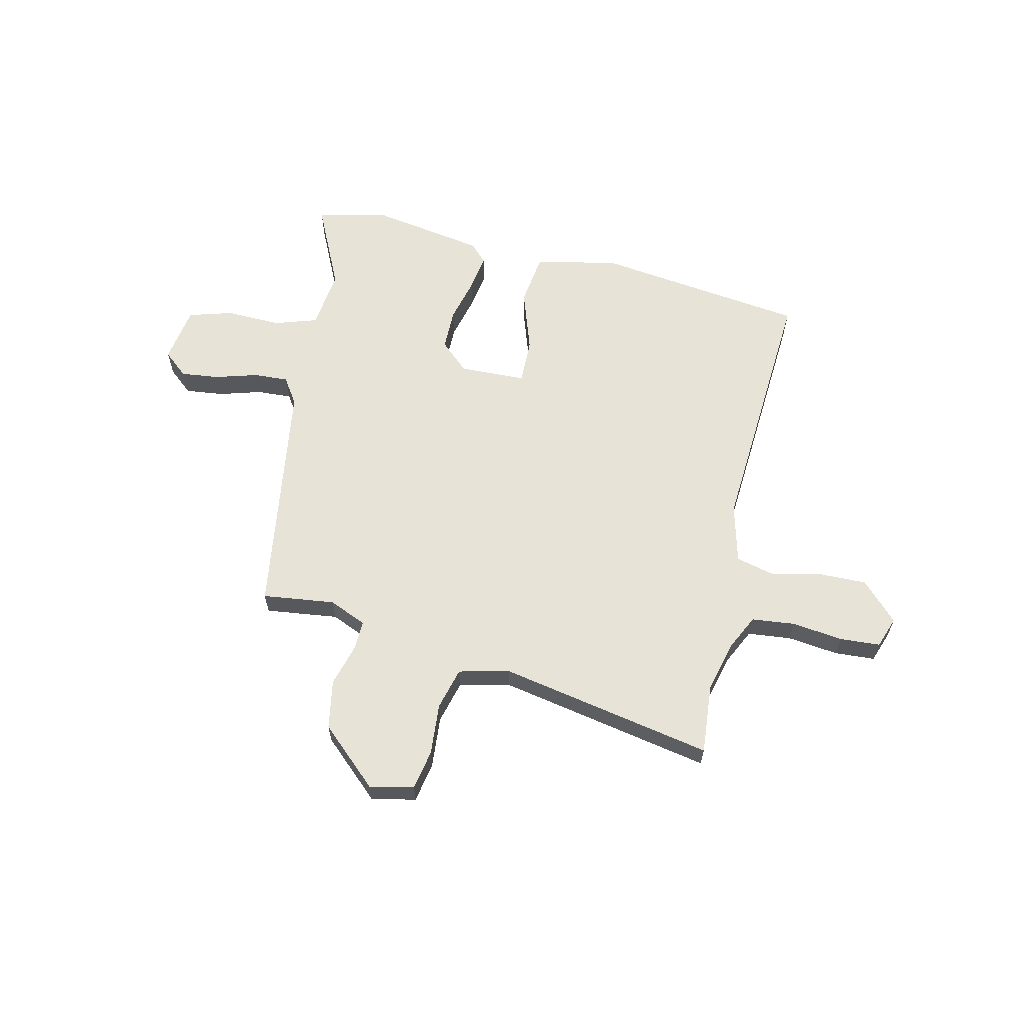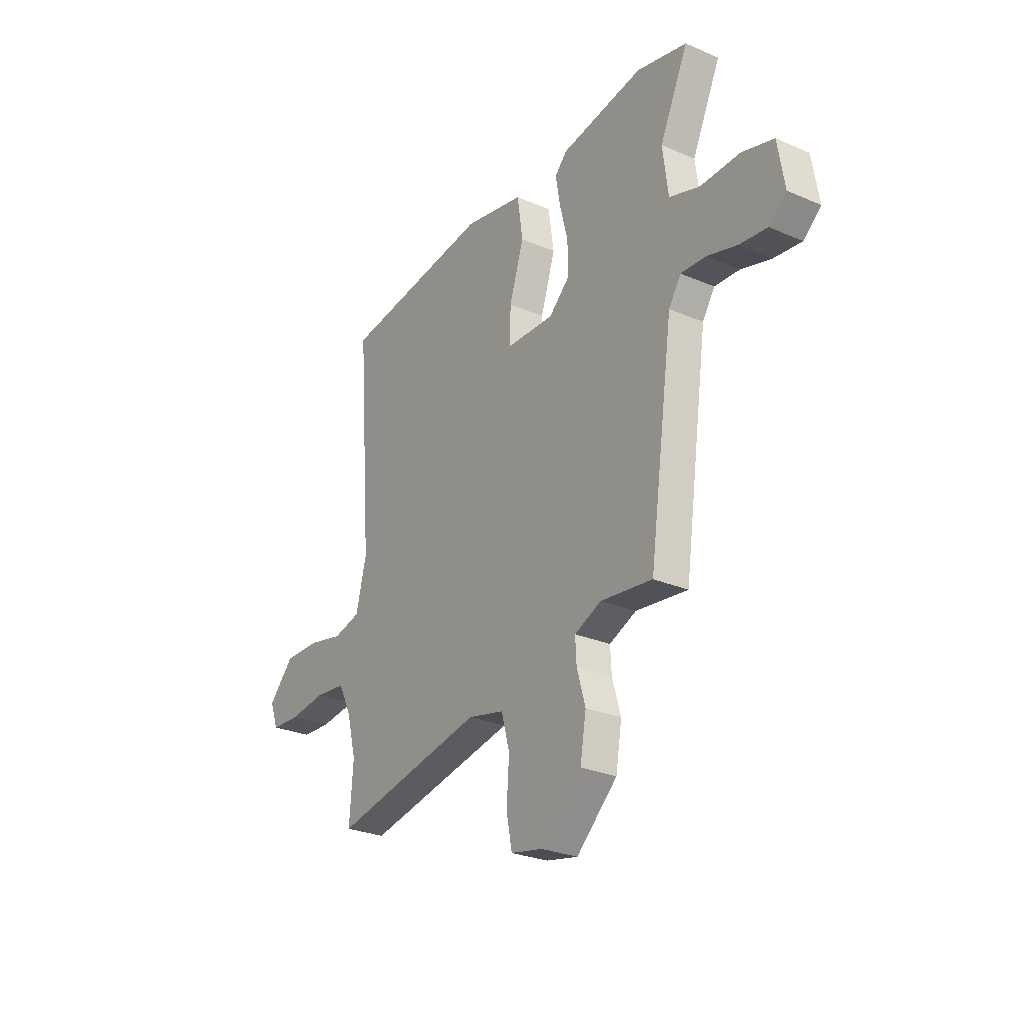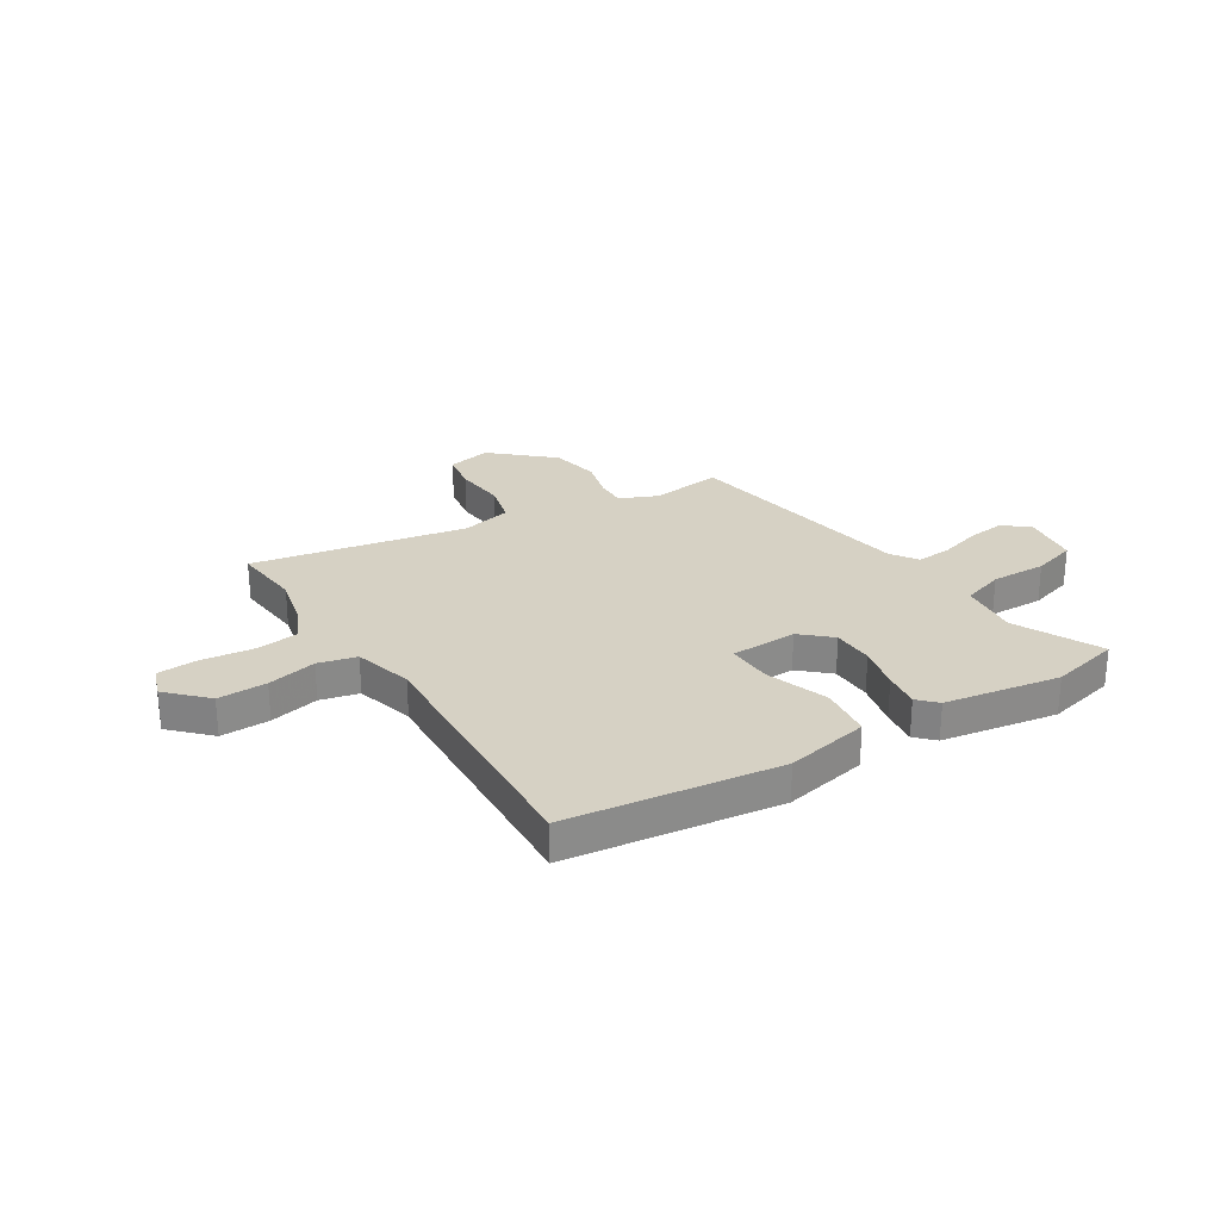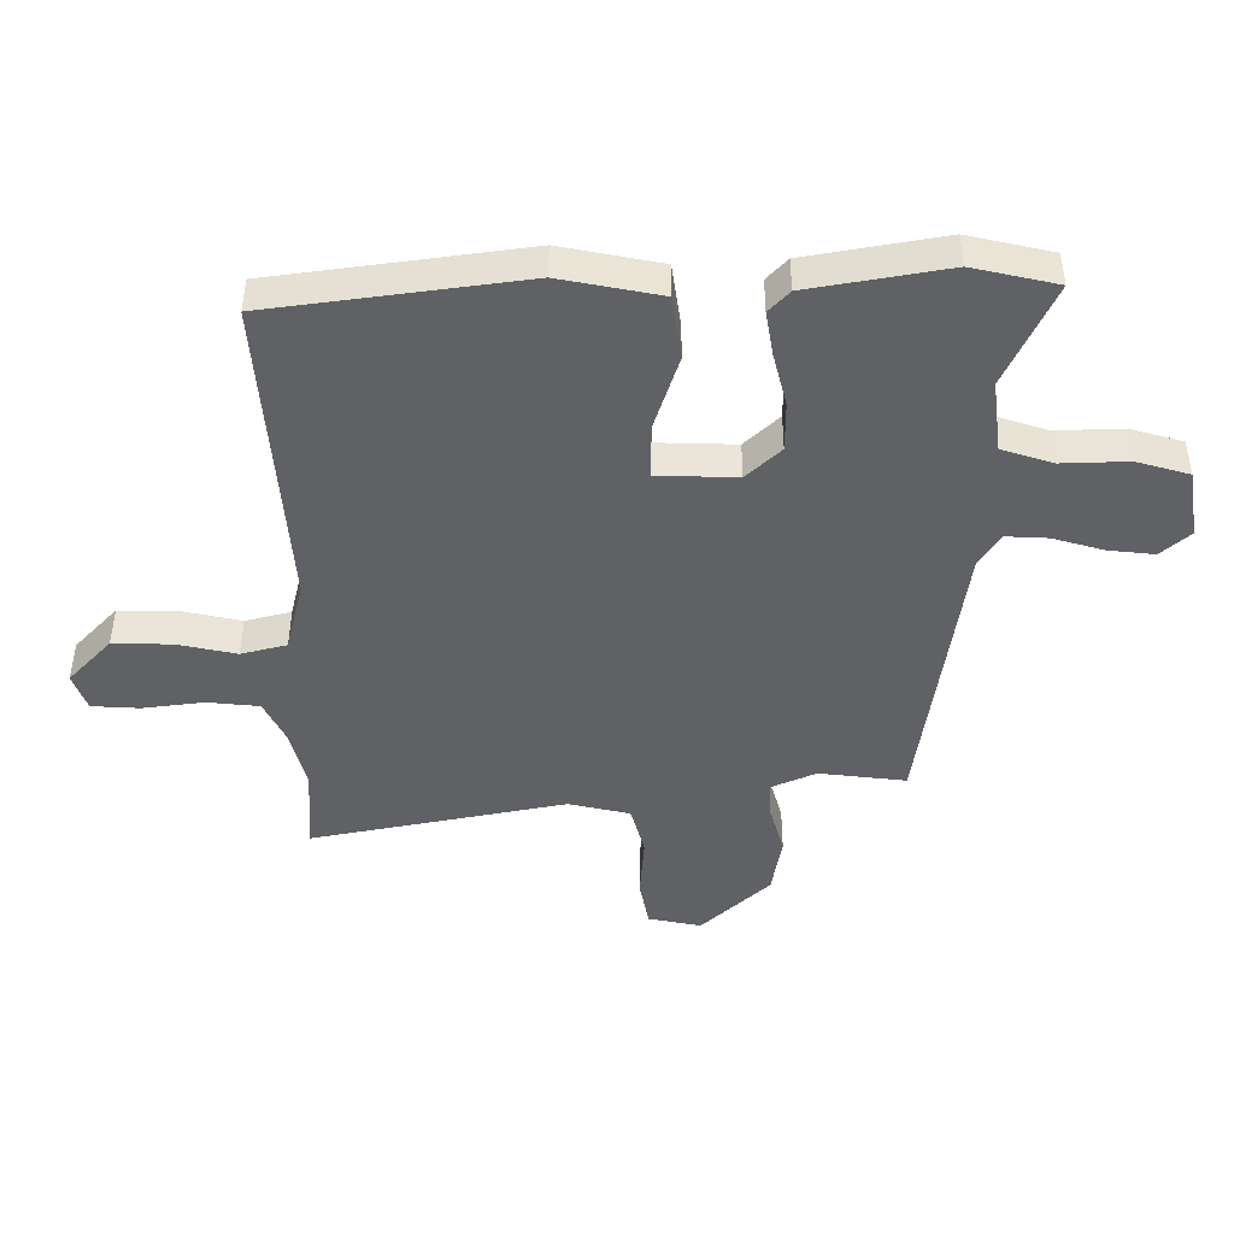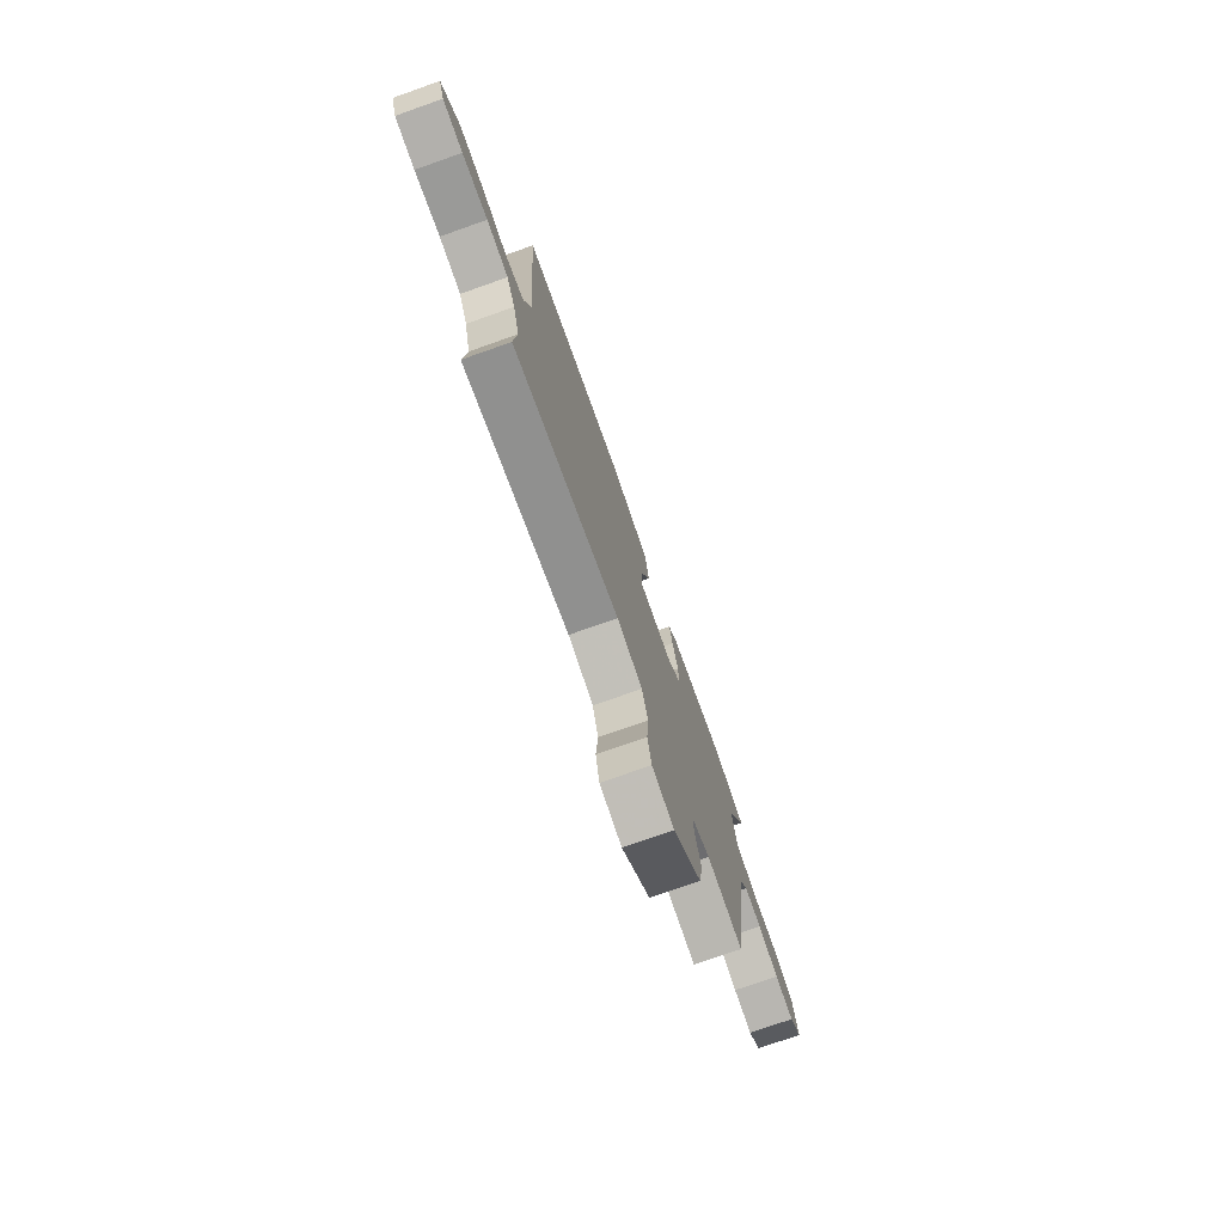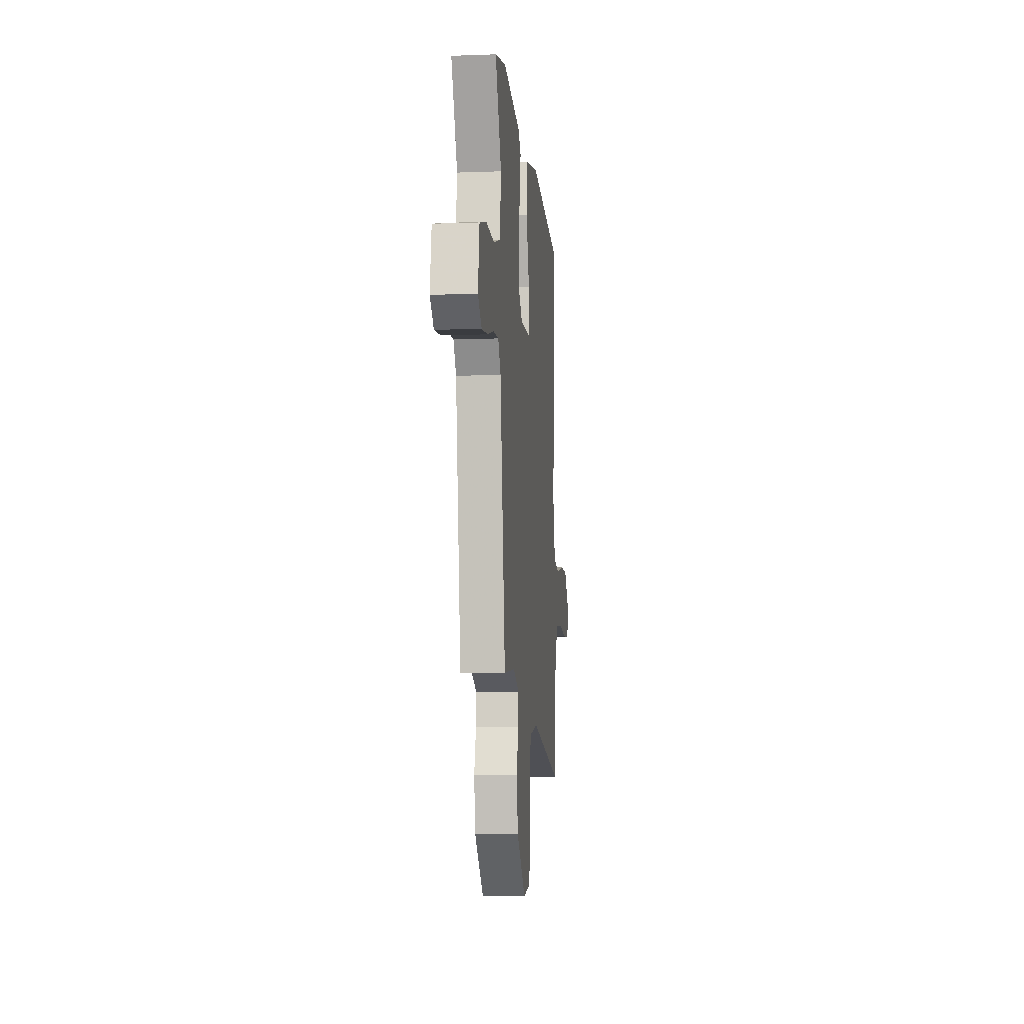
<metadata>
{"format":"obj","ext":"obj","renderer":"f3d","projection":"perspective","resolution":1024,"background":"white","views":[{"elev":61.8,"azim":-167.6,"up":"+Y"},{"elev":-27.0,"azim":56.2,"up":"+Z"},{"elev":26.7,"azim":-33.1,"up":"+Y"},{"elev":44.3,"azim":0.2,"up":"+Z"},{"elev":-76.1,"azim":-70.6,"up":"+Z"},{"elev":-8.0,"azim":95.9,"up":"+Z"}]}
</metadata>
<code>
v 0.425 0.07 -0.47
v 0.286 0.07 -0.454
v 0.214 0.07 -0.486
v 0.217 0.07 -0.544
v 0.24 0.07 -0.624
v 0.224 0.07 -0.719
v 0.114 0.07 -0.822
v 0.029 0.07 -0.805
v 0.014 0.07 -0.728
v 0.021 0.07 -0.629
v -0.001 0.07 -0.548
v -0.099 0.07 -0.526
v -0.508 0.07 -0.609
v -0.498 0.07 -0.474
v -0.523 0.07 -0.377
v -0.557 0.07 -0.308
v -0.64 0.07 -0.3
v -0.738 0.07 -0.313
v -0.815 0.07 -0.309
v -0.837 0.07 -0.249
v -0.768 0.07 -0.176
v -0.674 0.07 -0.177
v -0.579 0.07 -0.197
v -0.506 0.07 -0.178
v -0.478 0.07 -0.064
v -0.516 0.07 0.44
v -0.112 0.07 0.497
v 0.049 0.07 0.466
v 0.064 0.07 0.364
v 0.025 0.07 0.243
v 0.024 0.07 0.155
v 0.152 0.07 0.152
v 0.207 0.07 0.204
v 0.207 0.07 0.284
v 0.185 0.07 0.37
v 0.173 0.07 0.441
v 0.206 0.07 0.476
v 0.427 0.07 0.516
v 0.562 0.07 0.486
v 0.486 0.07 0.32
v 0.501 0.07 0.205
v 0.583 0.07 0.179
v 0.689 0.07 0.183
v 0.774 0.07 0.159
v 0.792 0.07 0.049
v 0.745 0.07 0.008
v 0.671 0.07 0.016
v 0.59 0.07 0.039
v 0.523 0.07 0.042
v 0.49 0.07 -0.009
v 0.425 0 -0.47
v 0.286 0 -0.454
v 0.214 0 -0.486
v 0.217 0 -0.544
v 0.24 0 -0.624
v 0.224 0 -0.719
v 0.114 0 -0.822
v 0.029 0 -0.805
v 0.014 0 -0.728
v 0.021 0 -0.629
v -0.001 0 -0.548
v -0.099 0 -0.526
v -0.508 0 -0.609
v -0.498 0 -0.474
v -0.523 0 -0.377
v -0.557 0 -0.308
v -0.64 0 -0.3
v -0.738 0 -0.313
v -0.815 0 -0.309
v -0.837 0 -0.249
v -0.768 0 -0.176
v -0.674 0 -0.177
v -0.579 0 -0.197
v -0.506 0 -0.178
v -0.478 0 -0.064
v -0.516 0 0.44
v -0.112 0 0.497
v 0.049 0 0.466
v 0.064 0 0.364
v 0.025 0 0.243
v 0.024 0 0.155
v 0.152 0 0.152
v 0.207 0 0.204
v 0.207 0 0.284
v 0.185 0 0.37
v 0.173 0 0.441
v 0.206 0 0.476
v 0.427 0 0.516
v 0.562 0 0.486
v 0.486 0 0.32
v 0.501 0 0.205
v 0.583 0 0.179
v 0.689 0 0.183
v 0.774 0 0.159
v 0.792 0 0.049
v 0.745 0 0.008
v 0.671 0 0.016
v 0.59 0 0.039
v 0.523 0 0.042
v 0.49 0 -0.009
f 45 46 47 48
f 45 48 49
f 42 43 44 45
f 41 42 45 49
f 37 38 39 40
f 37 40 41
f 34 35 36 37
f 34 37 41 49
f 27 28 29 30
f 25 26 27 30
f 24 25 30 31
f 20 21 22 23
f 18 19 20 23
f 17 18 23 24
f 16 17 24 31
f 12 13 14
f 12 14 15
f 11 12 15 16
f 7 8 9 10
f 7 10 11
f 4 5 6 7
f 3 4 7 11
f 2 3 11 16
f 50 1 2 16
f 33 34 49 50
f 32 33 50
f 16 31 32 50
f 98 97 96 95
f 99 98 95
f 95 94 93 92
f 99 95 92 91
f 90 89 88 87
f 91 90 87
f 87 86 85 84
f 99 91 87 84
f 80 79 78 77
f 80 77 76 75
f 81 80 75 74
f 73 72 71 70
f 73 70 69 68
f 74 73 68 67
f 81 74 67 66
f 64 63 62
f 65 64 62
f 66 65 62 61
f 60 59 58 57
f 61 60 57
f 57 56 55 54
f 61 57 54 53
f 66 61 53 52
f 66 52 51 100
f 100 99 84 83
f 100 83 82
f 100 82 81 66
f 1 51 52 2
f 2 52 53 3
f 3 53 54 4
f 4 54 55 5
f 5 55 56 6
f 6 56 57 7
f 7 57 58 8
f 8 58 59 9
f 9 59 60 10
f 10 60 61 11
f 11 61 62 12
f 12 62 63 13
f 13 63 64 14
f 14 64 65 15
f 15 65 66 16
f 16 66 67 17
f 17 67 68 18
f 18 68 69 19
f 19 69 70 20
f 20 70 71 21
f 21 71 72 22
f 22 72 73 23
f 23 73 74 24
f 24 74 75 25
f 25 75 76 26
f 26 76 77 27
f 27 77 78 28
f 28 78 79 29
f 29 79 80 30
f 30 80 81 31
f 31 81 82 32
f 32 82 83 33
f 33 83 84 34
f 34 84 85 35
f 35 85 86 36
f 36 86 87 37
f 37 87 88 38
f 38 88 89 39
f 39 89 90 40
f 40 90 91 41
f 41 91 92 42
f 42 92 93 43
f 43 93 94 44
f 44 94 95 45
f 45 95 96 46
f 46 96 97 47
f 47 97 98 48
f 48 98 99 49
f 49 99 100 50
f 50 100 51 1

</code>
